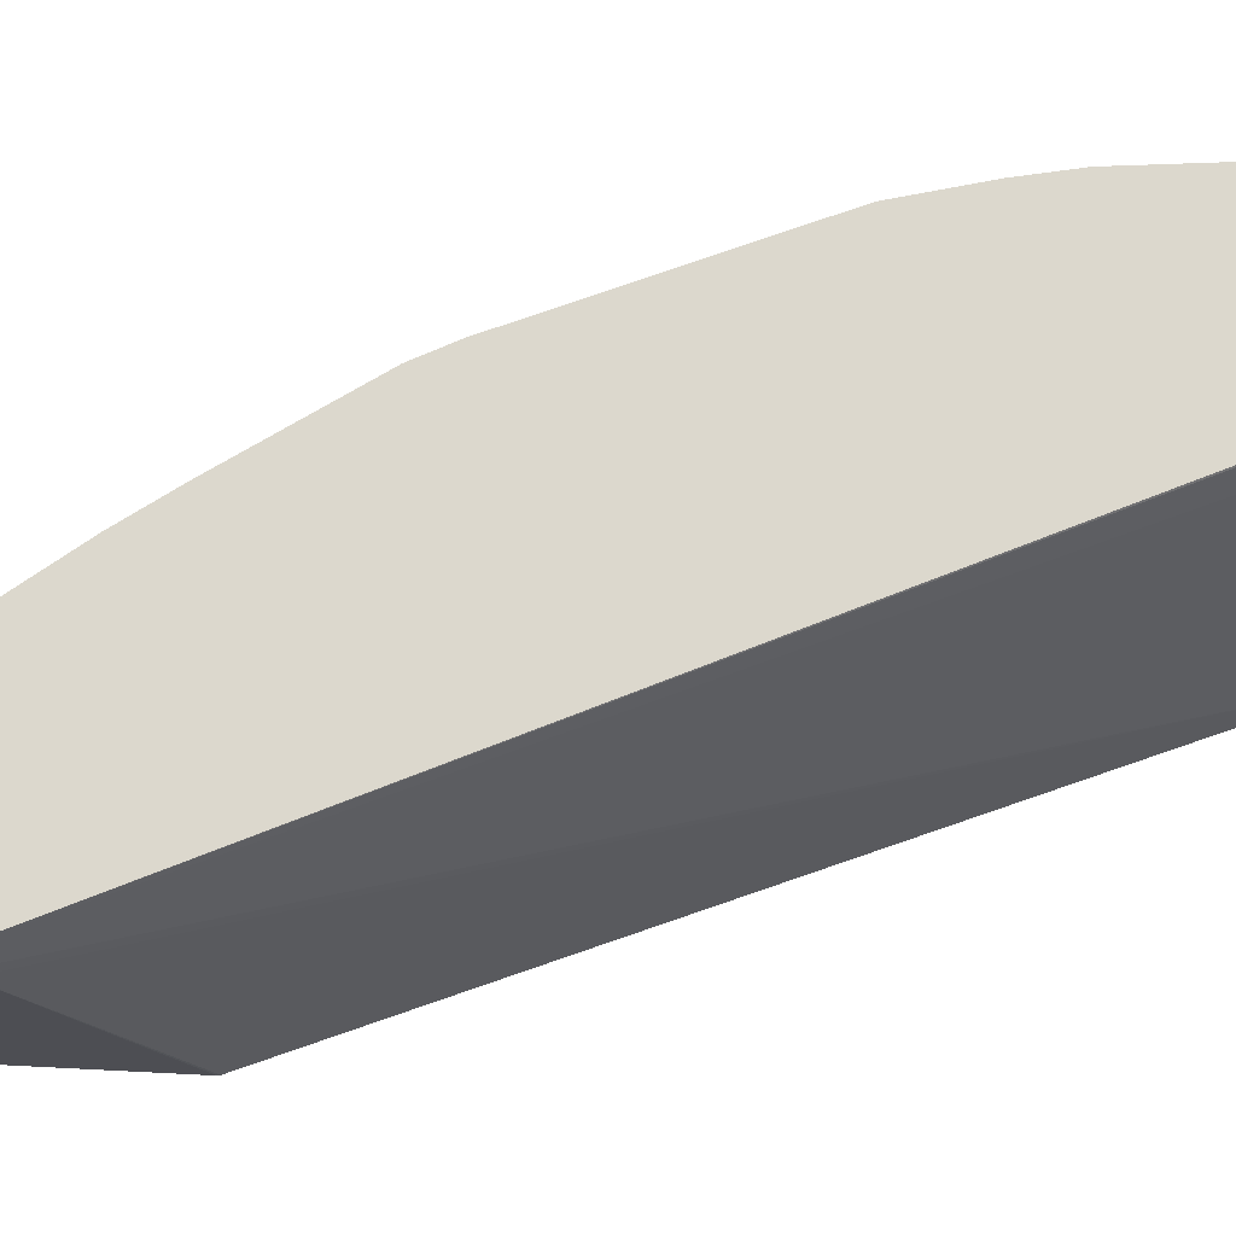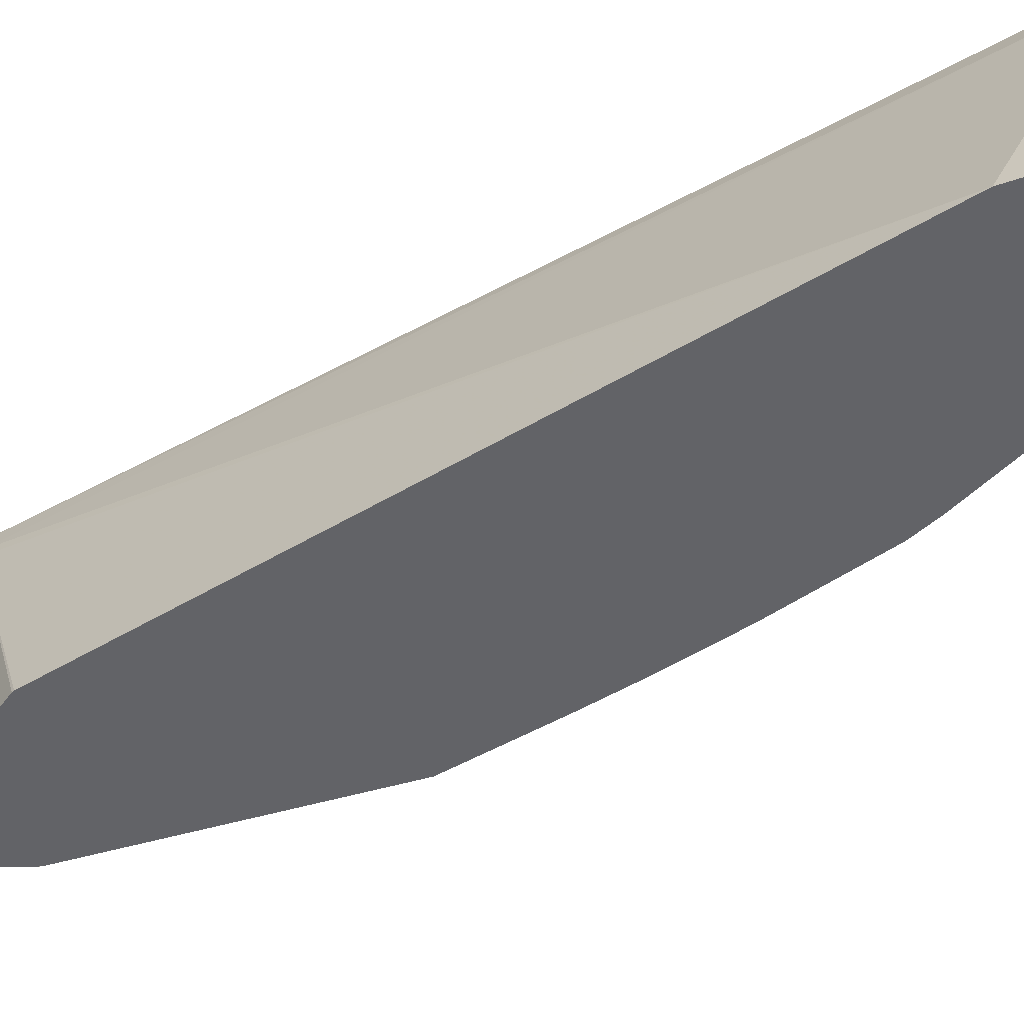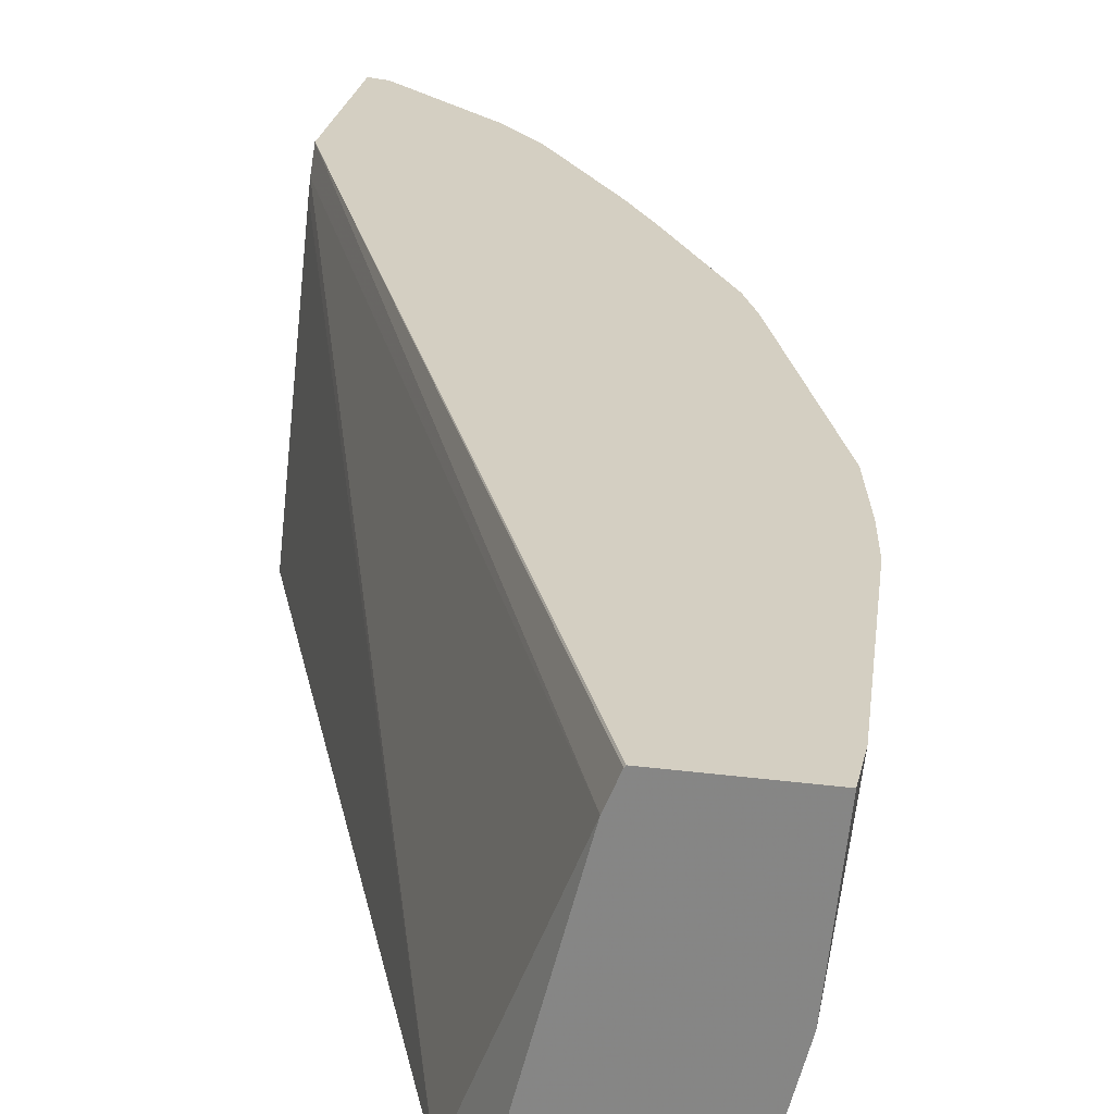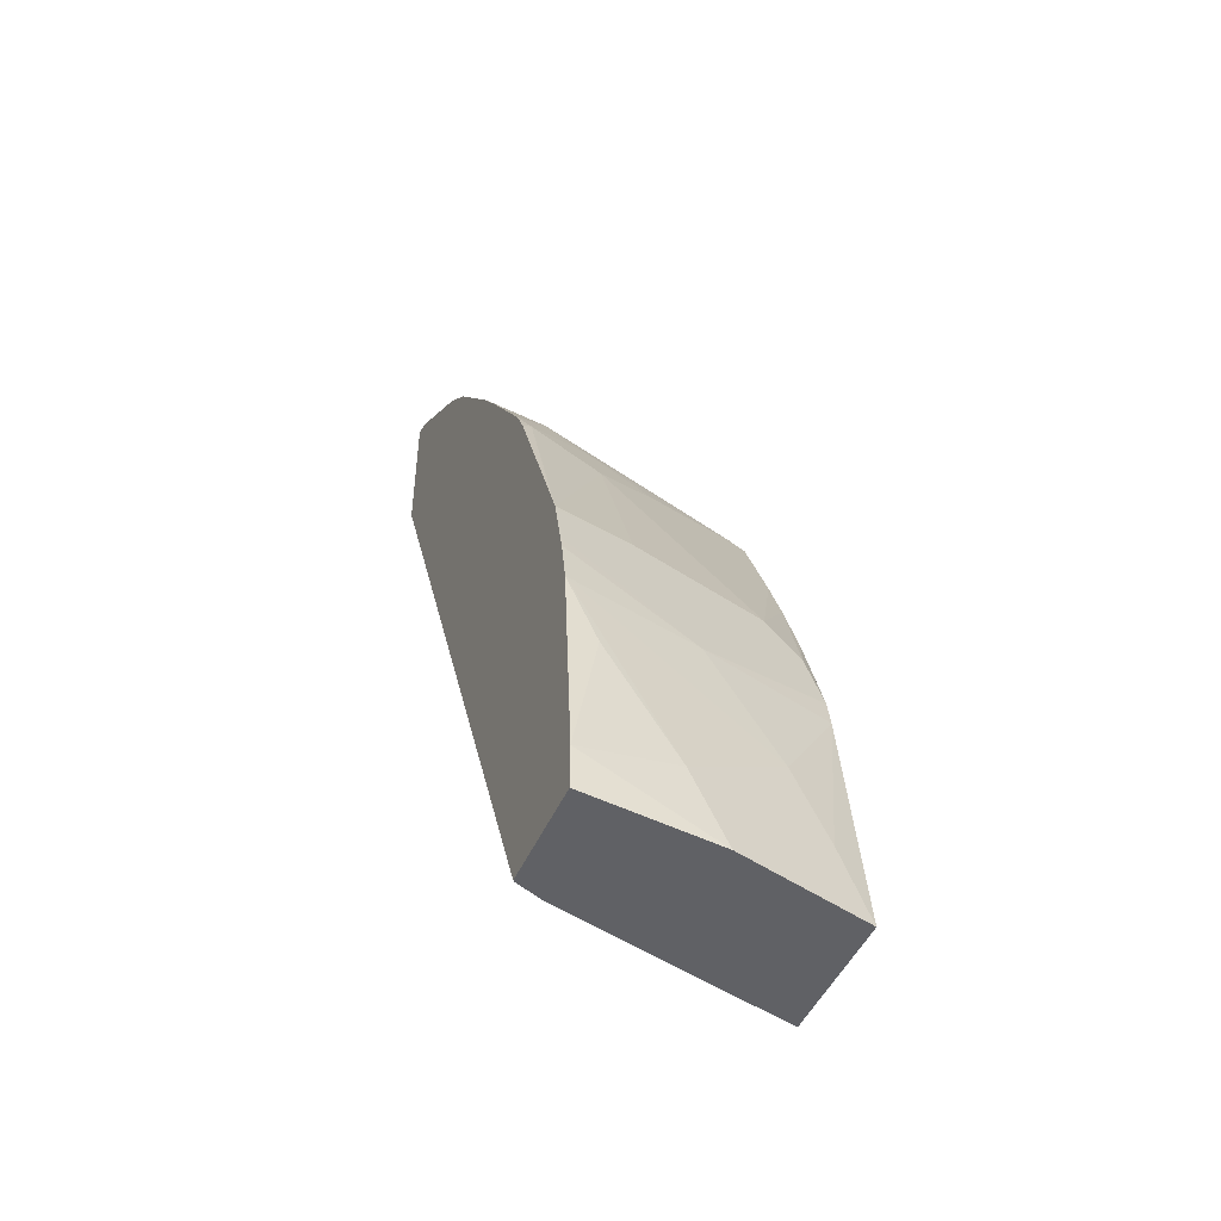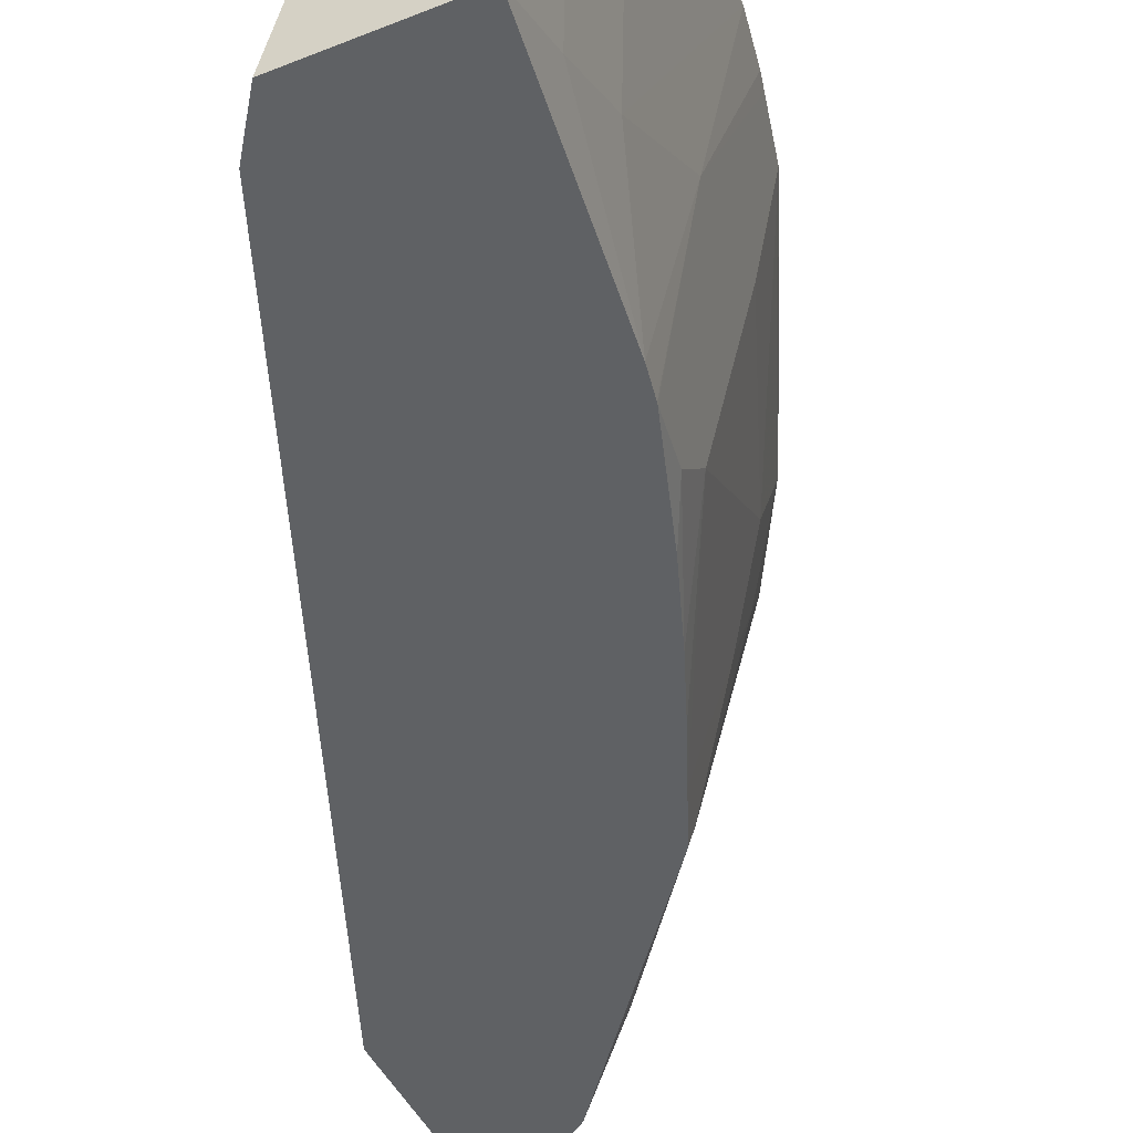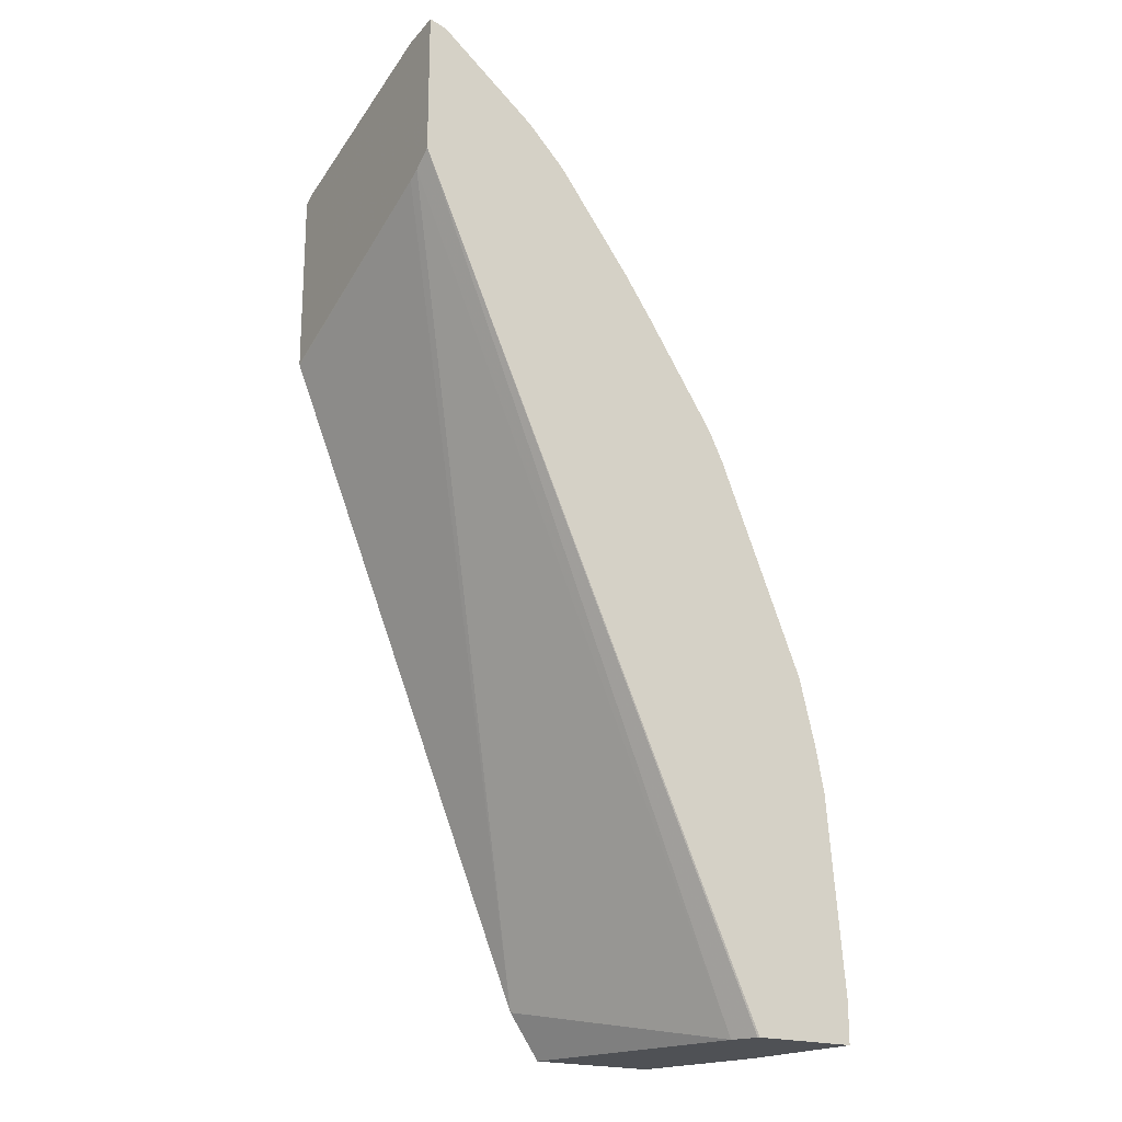
<metadata>
{"format":"obj","ext":"obj","renderer":"f3d","projection":"perspective","resolution":1024,"background":"white","views":[{"elev":72.6,"azim":92.9,"up":"+Y"},{"elev":-51.0,"azim":145.2,"up":"+Y"},{"elev":25.8,"azim":-168.4,"up":"+Y"},{"elev":-47.6,"azim":-113.3,"up":"+Z"},{"elev":-45.4,"azim":-155.1,"up":"+Y"},{"elev":-20.0,"azim":147.4,"up":"+Z"}]}
</metadata>
<code>
v -0.6577 -0.2715 0.02299
v -0.6577 -0.2715 0.0001926
v -0.65 -0.3441 0.0001926
v -0.6501 -0.325 0.03828
v -0.6501 -0.2868 0.09561
v -0.6482 -0.2715 0.1319
v -0.5993 -0.2715 0.0001926
v -0.6309 -0.4176 0.0001926
v -0.631 -0.4015 0.03828
v -0.631 -0.3824 0.07652
v -0.631 -0.3442 0.1339
v -0.6434 -0.2715 0.1568
v -0.5987 -0.2723 0.0001926
v -0.3973 -0.2715 0.4467
v -0.5589 -0.4176 0.0001926
v -0.6118 -0.4176 0.1339
v -0.6088 -0.4176 0.149
v -0.6087 -0.4175 0.1498
v -0.6086 -0.4176 0.15
v -0.6278 -0.341 0.1498
v -0.6405 -0.2772 0.1626
v -0.6417 -0.2715 0.1637
v -0.5927 -0.2868 0.0001926
v -0.3973 -0.2715 0.5259
v -0.3973 -0.2825 0.4387
v -0.5414 -0.4176 0.02521
v -0.6023 -0.4111 0.1817
v -0.6023 -0.392 0.2008
v -0.6214 -0.3155 0.2008
v -0.6214 -0.3537 0.1626
v -0.5895 -0.4176 0.2073
v -0.6386 -0.2715 0.176
v -0.4054 -0.2715 0.5239
v -0.3973 -0.2937 0.5231
v -0.3973 -0.2891 0.4354
v -0.3975 -0.4176 0.3784
v -0.5751 -0.4176 0.2456
v -0.5627 -0.4176 0.2759
v -0.5512 -0.4176 0.3029
v -0.5832 -0.3155 0.2963
v -0.634 -0.2715 0.1943
v -0.6348 -0.2715 0.1912
v -0.4079 -0.2715 0.5226
v -0.4079 -0.2741 0.5226
v -0.4079 -0.4079 0.4843
v -0.3973 -0.41 0.4865
v -0.3973 -0.4176 0.3795
v -0.5398 -0.4176 0.3294
v -0.5417 -0.4079 0.3314
v -0.564 -0.3537 0.3155
v -0.5832 -0.2772 0.3155
v -0.586 -0.2715 0.3097
v -0.4608 -0.2715 0.4818
v -0.427 -0.2932 0.5035
v -0.3973 -0.4176 0.4823
v -0.4462 -0.3697 0.4652
v -0.4493 -0.4111 0.4493
v -0.448 -0.4176 0.448
v -0.4031 -0.4176 0.4795
v -0.4844 -0.4079 0.4079
v -0.5417 -0.3123 0.3696
v -0.5608 -0.2932 0.3505
v -0.564 -0.3155 0.3346
v -0.5774 -0.2715 0.327
v -0.5832 -0.2715 0.3155
v -0.4627 -0.2715 0.4799
v -0.4685 -0.2964 0.4684
v -0.4653 -0.3697 0.4461
v -0.5035 -0.2932 0.427
v -0.5226 -0.2741 0.4079
v -0.5392 -0.2715 0.3843
v -0.5614 -0.2715 0.351
v -0.4809 -0.2715 0.4617
v -0.4819 -0.2715 0.4608
v -0.5226 -0.2715 0.4079
f 33 44 34
f 34 44 45
f 34 45 46
f 35 47 36
f 39 48 49
f 33 43 44
f 44 54 45
f 39 50 40
f 40 50 51
f 40 51 41
f 41 51 52
f 43 53 44
f 29 40 41
f 44 53 54
f 39 49 50
f 29 42 32
f 21 29 32
f 28 40 29
f 45 55 46
f 19 30 20
f 19 31 27
f 20 30 29
f 20 29 21
f 21 32 22
f 23 25 26
f 24 33 34
f 25 35 26
f 26 35 36
f 27 31 37
f 27 37 28
f 28 37 38
f 28 38 39
f 28 39 40
f 29 41 42
f 45 54 56
f 62 72 64
f 45 57 58
f 57 60 58
f 60 68 69
f 60 69 61
f 61 69 62
f 62 69 70
f 62 70 71
f 62 71 72
f 66 73 67
f 67 73 74
f 67 74 69
f 67 69 68
f 69 74 70
f 70 74 75
f 70 75 71
f 19 29 30
f 57 68 60
f 45 56 57
f 57 67 68
f 54 67 56
f 45 58 59
f 45 59 55
f 48 58 60
f 48 60 49
f 49 61 62
f 49 62 63
f 49 63 50
f 49 60 61
f 50 63 51
f 51 63 62
f 51 62 64
f 51 64 65
f 51 65 52
f 53 66 67
f 53 67 54
f 56 67 57
f 19 28 29
f 1 52 65
f 17 19 18
f 1 43 33
f 1 33 24
f 1 24 14
f 1 14 7
f 1 7 2
f 2 7 13
f 1 53 43
f 2 13 23
f 2 15 8
f 2 8 3
f 3 8 9
f 3 9 4
f 4 9 10
f 4 10 6
f 2 23 15
f 1 66 53
f 1 73 66
f 1 74 73
f 19 27 28
f 1 2 3
f 1 3 4
f 1 4 5
f 1 5 6
f 1 6 12
f 1 12 22
f 1 22 32
f 1 32 42
f 1 42 41
f 1 41 52
f 1 65 64
f 1 64 72
f 1 72 71
f 1 71 75
f 4 6 5
f 6 10 11
f 1 75 74
f 7 14 13
f 11 18 19
f 11 19 20
f 11 20 21
f 11 21 12
f 13 14 23
f 14 24 34
f 11 17 18
f 14 34 46
f 14 55 47
f 14 47 35
f 14 35 25
f 14 25 23
f 6 11 12
f 15 23 26
f 14 46 55
f 11 16 17
f 12 21 22
f 9 16 10
f 8 26 36
f 10 16 11
f 8 36 47
f 8 47 55
f 8 55 59
f 8 59 58
f 8 15 26
f 8 48 39
f 8 39 38
f 8 58 48
f 8 37 31
f 8 31 19
f 8 19 17
f 8 17 16
f 8 16 9
f 8 38 37

</code>
